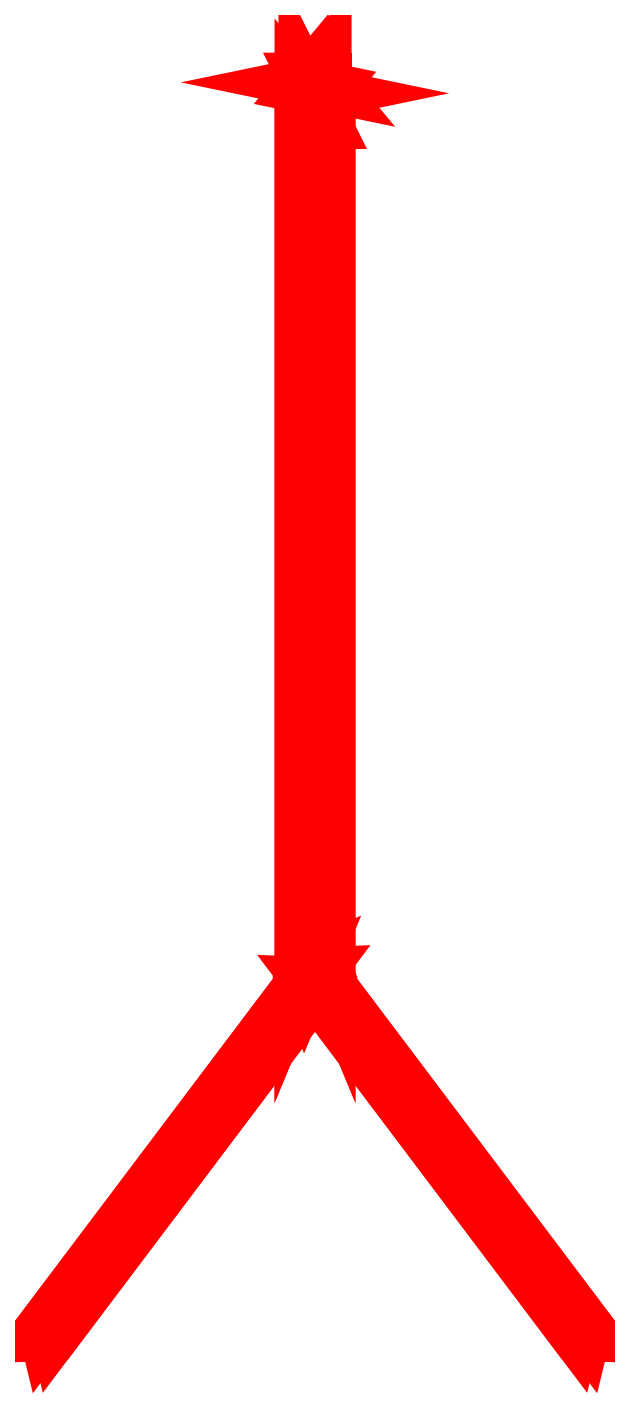
<metadata>
{"format":"dxf","ext":"dxf","renderer":"ezdxf+matplotlib","layout":"modelspace","background":"white","min_lineweight":24,"dpi":150}
</metadata>
<code>
0
SECTION
2
ENTITIES
0
3DFACE
8
CRANE
10
0.04
20
3.224
30
3.38
11
0.02828
21
3.209
31
3.404
12
0.02828
22
0.9483
32
2.099
13
0.04
23
0.92
33
2.05
0
3DFACE
8
CRANE
10
0.02828
20
3.209
30
3.404
11
0
21
3.204
31
3.415
12
0
22
0.96
32
2.119
13
0.02828
23
0.9483
33
2.099
0
3DFACE
8
CRANE
10
0
20
3.204
30
3.415
11
-0.02828
21
3.209
31
3.404
12
-0.02828
22
0.9483
32
2.099
13
0
23
0.96
33
2.119
0
3DFACE
8
CRANE
10
-0.02828
20
3.209
30
3.404
11
-0.04
21
3.224
31
3.38
12
-0.04
22
0.92
32
2.05
13
-0.02828
23
0.9483
33
2.099
0
3DFACE
8
CRANE
10
-0.04
20
3.224
30
3.38
11
-0.02828
21
3.238
31
3.356
12
-0.02828
22
0.9483
32
2.034
13
-0.04
23
0.92
33
2.05
0
3DFACE
8
CRANE
10
-0.02828
20
3.238
30
3.356
11
0
21
3.244
31
3.345
12
0
22
0.96
32
2.027
13
-0.02828
23
0.9483
33
2.034
0
3DFACE
8
CRANE
10
0
20
3.244
30
3.345
11
0.02828
21
3.238
31
3.356
12
0.02828
22
0.9483
32
2.034
13
0
23
0.96
33
2.027
0
3DFACE
8
CRANE
10
0.02828
20
3.238
30
3.356
11
0.04
21
3.224
31
3.38
12
0.04
22
0.92
32
2.05
13
0.02828
23
0.9483
33
2.034
0
3DFACE
8
CRANE
10
0.01597
20
0.932
30
3.49
11
0.00986
21
0.9069
31
3.501
12
0.7002
22
-0.009241
32
1.863
13
0.7063
23
0.01588
33
1.852
0
3DFACE
8
CRANE
10
0.00986
20
0.9069
30
3.501
11
-0.01597
21
0.908
31
3.49
12
0.6744
22
-0.008193
32
1.852
13
0.7002
23
-0.009241
33
1.863
0
3DFACE
8
CRANE
10
-0.01597
20
0.908
30
3.49
11
-0.00986
21
0.9331
31
3.479
12
0.6805
22
0.01693
32
1.84
13
0.6744
23
-0.008193
33
1.852
0
3DFACE
8
CRANE
10
-0.00986
20
0.9331
30
3.479
11
0.01597
21
0.932
31
3.49
12
0.7063
22
0.01588
32
1.852
13
0.6805
23
0.01693
33
1.84
0
3DFACE
8
CRANE
10
0.01597
20
0.908
30
3.49
11
-0.00986
21
0.9069
31
3.501
12
-0.7002
22
-0.009241
32
1.863
13
-0.6744
23
-0.008193
33
1.852
0
3DFACE
8
CRANE
10
-0.00986
20
0.9069
30
3.501
11
-0.01597
21
0.932
31
3.49
12
-0.7063
22
0.01588
32
1.852
13
-0.7002
23
-0.009241
33
1.863
0
3DFACE
8
CRANE
10
-0.01597
20
0.932
30
3.49
11
0.00986
21
0.9331
31
3.479
12
-0.6805
22
0.01693
32
1.84
13
-0.7063
23
0.01588
33
1.852
0
3DFACE
8
CRANE
10
0.00986
20
0.9331
30
3.479
11
0.01597
21
0.908
31
3.49
12
-0.6744
22
-0.008193
32
1.852
13
-0.6805
23
0.01693
33
1.84
0
3DFACE
8
CRANE
10
0.04
20
0.92
30
1.84
11
0.02828
21
0.9483
31
1.84
12
0.02828
22
0.9483
32
4.04
13
0.04
23
0.92
33
4.04
0
3DFACE
8
CRANE
10
0.02828
20
0.9483
30
1.84
11
0
21
0.96
31
1.84
12
0
22
0.96
32
4.04
13
0.02828
23
0.9483
33
4.04
0
3DFACE
8
CRANE
10
0
20
0.96
30
1.84
11
-0.02828
21
0.9483
31
1.84
12
-0.02828
22
0.9483
32
4.04
13
0
23
0.96
33
4.04
0
3DFACE
8
CRANE
10
-0.02828
20
0.9483
30
1.84
11
-0.04
21
0.92
31
1.84
12
-0.04
22
0.92
32
4.04
13
-0.02828
23
0.9483
33
4.04
0
3DFACE
8
CRANE
10
-0.04
20
0.92
30
1.84
11
-0.02828
21
0.8917
31
1.84
12
-0.02828
22
0.8917
32
4.04
13
-0.04
23
0.92
33
4.04
0
3DFACE
8
CRANE
10
-0.02828
20
0.8917
30
1.84
11
0
21
0.88
31
1.84
12
0
22
0.88
32
4.04
13
-0.02828
23
0.8917
33
4.04
0
3DFACE
8
CRANE
10
0
20
0.88
30
1.84
11
0.02828
21
0.8917
31
1.84
12
0.02828
22
0.8917
32
4.04
13
0
23
0.88
33
4.04
0
3DFACE
8
CRANE
10
0.02828
20
0.8917
30
1.84
11
0.04
21
0.92
31
1.84
12
0.04
22
0.92
32
4.04
13
0.02828
23
0.8917
33
4.04
0
3DFACE
8
CRANE
10
-0.02828
20
0.9483
30
4.04
11
-0.04
21
0.92
31
4.04
12
-0.02828
22
0.8917
32
4.04
13
0
23
0.96
33
4.04
0
3DFACE
8
CRANE
10
0
20
0.96
30
4.04
11
-0.02828
21
0.8917
31
4.04
12
0
22
0.88
32
4.04
13
0.02828
23
0.9483
33
4.04
0
3DFACE
8
CRANE
10
0.02828
20
0.9483
30
4.04
11
0
21
0.88
31
4.04
12
0.02828
22
0.8917
32
4.04
13
0.04
23
0.92
33
4.04
0
3DFACE
8
CRANE
10
-0.04
20
3.224
30
3.38
11
-0.02828
21
3.209
31
3.404
12
0
22
3.204
32
3.415
13
0.02828
23
3.209
33
3.404
0
3DFACE
8
CRANE
10
-0.02828
20
3.238
30
3.356
11
-0.04
21
3.224
31
3.38
12
0.02828
22
3.209
32
3.404
13
0.04
23
3.224
33
3.38
0
3DFACE
8
CRANE
10
0
20
3.244
30
3.345
11
-0.02828
21
3.238
31
3.356
12
0.04
22
3.224
32
3.38
13
0.02828
23
3.238
33
3.356
0
3DFACE
8
CRANE
10
0
20
3.23
30
2.84
11
0
21
3.218
31
2.868
12
0.02
22
3.225
32
2.875
13
0.02
23
3.24
33
2.84
0
3DFACE
8
CRANE
10
0
20
3.218
30
2.868
11
0
21
3.19
31
2.88
12
0.02
22
3.19
32
2.89
13
0.02
23
3.225
33
2.875
0
3DFACE
8
CRANE
10
0
20
3.19
30
2.88
11
0
21
3.162
31
2.868
12
0.02
22
3.155
32
2.875
13
0.02
23
3.19
33
2.89
0
3DFACE
8
CRANE
10
0
20
3.162
30
2.868
11
0
21
3.15
31
2.84
12
0.02
22
3.14
32
2.84
13
0.02
23
3.155
33
2.875
0
3DFACE
8
CRANE
10
0
20
3.15
30
2.84
11
0
21
3.162
31
2.868
12
-0.02
22
3.155
32
2.875
13
-0.02
23
3.14
33
2.84
0
3DFACE
8
CRANE
10
0
20
3.162
30
2.868
11
0
21
3.19
31
2.88
12
-0.02
22
3.19
32
2.89
13
-0.02
23
3.155
33
2.875
0
3DFACE
8
CRANE
10
0
20
3.19
30
2.88
11
0
21
3.218
31
2.868
12
-0.02
22
3.225
32
2.875
13
-0.02
23
3.19
33
2.89
0
3DFACE
8
CRANE
10
0
20
3.218
30
2.868
11
0
21
3.23
31
2.84
12
-0.02
22
3.24
32
2.84
13
-0.02
23
3.225
33
2.875
0
3DFACE
8
CRANE
10
-0.02
20
3.23
30
2.74
11
-0.02
21
3.15
31
2.74
12
-0.03
22
3.13
32
2.84
13
-0.03
23
3.25
33
2.84
0
3DFACE
8
CRANE
10
0.03
20
3.13
30
2.84
11
0.02
21
3.15
31
2.74
12
0.02
22
3.23
32
2.74
13
0.03
23
3.25
33
2.84
0
3DFACE
8
CRANE
10
-0.03
20
3.25
30
2.84
11
-0.03
21
3.13
31
2.84
12
0.03
22
3.13
32
2.84
13
0.03
23
3.25
33
2.84
0
3DFACE
8
CRANE
10
-0.03
20
3.13
30
2.84
11
-0.02
21
3.15
31
2.74
12
0.02
22
3.15
32
2.74
13
0.03
23
3.13
33
2.84
0
3DFACE
8
CRANE
10
0.03
20
3.25
30
2.84
11
0.02
21
3.23
31
2.74
12
-0.02
22
3.23
32
2.74
13
-0.03
23
3.25
33
2.84
0
3DFACE
8
CRANE
10
0.02
20
3.15
30
2.69
11
0.02
21
3.23
31
2.74
12
0.02
22
3.15
32
2.74
13
0.02
23
3.1
33
2.69
0
3DFACE
8
CRANE
10
-0.02
20
3.15
30
2.69
11
-0.02
21
3.23
31
2.74
12
0.02
22
3.23
32
2.74
13
0.02
23
3.15
33
2.69
0
3DFACE
8
CRANE
10
0.02
20
3.1
30
2.69
11
0.02
21
3.15
31
2.74
12
-0.02
22
3.15
32
2.74
13
-0.02
23
3.1
33
2.69
0
3DFACE
8
CRANE
10
-0.02
20
3.15
30
2.74
11
-0.02
21
3.23
31
2.74
12
-0.02
22
3.15
32
2.69
13
-0.02
23
3.1
33
2.69
0
3DFACE
8
CRANE
10
0.02
20
3.15
30
2.66
11
0.02
21
3.15
31
2.69
12
0.02
22
3.1
32
2.69
13
0.02
23
3.1
33
2.64
0
3DFACE
8
CRANE
10
-0.02
20
3.15
30
2.66
11
-0.02
21
3.15
31
2.69
12
0.02
22
3.15
32
2.69
13
0.02
23
3.15
33
2.66
0
3DFACE
8
CRANE
10
0.02
20
3.1
30
2.64
11
0.02
21
3.1
31
2.69
12
-0.02
22
3.1
32
2.69
13
-0.02
23
3.1
33
2.64
0
3DFACE
8
CRANE
10
-0.02
20
3.1
30
2.69
11
-0.02
21
3.15
31
2.69
12
-0.02
22
3.15
32
2.66
13
-0.02
23
3.1
33
2.64
0
3DFACE
8
CRANE
10
-0.02
20
3.1
30
2.64
11
-0.02
21
3.15
31
2.66
12
-0.02
22
3.19
32
2.63
13
-0.02
23
3.16
33
2.61
0
3DFACE
8
CRANE
10
-0.02
20
3.19
30
2.63
11
-0.02
21
3.15
31
2.66
12
0.02
22
3.15
32
2.66
13
0.02
23
3.19
33
2.63
0
3DFACE
8
CRANE
10
0.02
20
3.19
30
2.63
11
0.02
21
3.15
31
2.66
12
0.02
22
3.1
32
2.64
13
0.02
23
3.16
33
2.61
0
3DFACE
8
CRANE
10
0.02
20
3.16
30
2.61
11
0.02
21
3.1
31
2.64
12
-0.02
22
3.1
32
2.64
13
-0.02
23
3.16
33
2.61
0
3DFACE
8
CRANE
10
0.02
20
3.23
30
2.64
11
0.02
21
3.19
31
2.63
12
0.02
22
3.16
32
2.61
13
0.02
23
3.2
33
2.61
0
3DFACE
8
CRANE
10
-0.02
20
3.23
30
2.64
11
-0.02
21
3.19
31
2.63
12
0.02
22
3.19
32
2.63
13
0.02
23
3.23
33
2.64
0
3DFACE
8
CRANE
10
0.02
20
3.2
30
2.61
11
0.02
21
3.16
31
2.61
12
-0.02
22
3.16
32
2.61
13
-0.02
23
3.2
33
2.61
0
3DFACE
8
CRANE
10
-0.02
20
3.16
30
2.61
11
-0.02
21
3.19
31
2.63
12
-0.02
22
3.23
32
2.64
13
-0.02
23
3.2
33
2.61
0
3DFACE
8
CRANE
10
-0.02
20
3.2
30
2.61
11
-0.02
21
3.23
31
2.64
12
0.02
22
3.23
32
2.64
13
0.02
23
3.2
33
2.61
0
3DFACE
8
CRANE
10
0.01
20
3.15
30
2.84
11
0
21
3.16
31
2.84
12
0
22
3.16
32
3.34
13
0.01
23
3.15
33
3.34
0
3DFACE
8
CRANE
10
0
20
3.16
30
2.84
11
-0.01
21
3.15
31
2.84
12
-0.01
22
3.15
32
3.34
13
0
23
3.16
33
3.34
0
3DFACE
8
CRANE
10
-0.01
20
3.15
30
2.84
11
0
21
3.14
31
2.84
12
0
22
3.14
32
3.34
13
-0.01
23
3.15
33
3.34
0
3DFACE
8
CRANE
10
0
20
3.14
30
2.84
11
0.01
21
3.15
31
2.84
12
0.01
22
3.15
32
3.34
13
0
23
3.14
33
3.34
0
3DFACE
8
CRANE
10
0.01
20
3.23
30
2.84
11
0
21
3.24
31
2.84
12
0
22
3.24
32
3.34
13
0.01
23
3.23
33
3.34
0
3DFACE
8
CRANE
10
0
20
3.24
30
2.84
11
-0.01
21
3.23
31
2.84
12
-0.01
22
3.23
32
3.34
13
0
23
3.24
33
3.34
0
3DFACE
8
CRANE
10
-0.01
20
3.23
30
2.84
11
0
21
3.22
31
2.84
12
0
22
3.22
32
3.34
13
-0.01
23
3.23
33
3.34
0
3DFACE
8
CRANE
10
0
20
3.22
30
2.84
11
0.01
21
3.23
31
2.84
12
0.01
22
3.23
32
3.34
13
0
23
3.22
33
3.34
0
3DFACE
8
CRANE
10
0.01
20
3.15
30
3.34
11
0
21
3.15
31
3.35
12
0
22
0.92
32
4.03
13
0.01
23
0.92
33
4.02
0
3DFACE
8
CRANE
10
0
20
3.15
30
3.35
11
-0.01
21
3.15
31
3.34
12
-0.01
22
0.92
32
4.02
13
0
23
0.92
33
4.03
0
3DFACE
8
CRANE
10
-0.01
20
3.15
30
3.34
11
0
21
3.15
31
3.33
12
0
22
0.92
32
4.01
13
-0.01
23
0.92
33
4.02
0
3DFACE
8
CRANE
10
0
20
3.15
30
3.33
11
0.01
21
3.15
31
3.34
12
0.01
22
0.92
32
4.02
13
0
23
0.92
33
4.01
0
3DFACE
8
CRANE
10
0.02
20
3.24
30
2.84
11
0.02
21
3.225
31
2.875
12
0.02
22
3.155
32
2.875
13
0.02
23
3.14
33
2.84
0
3DFACE
8
CRANE
10
0.02
20
3.225
30
2.875
11
0.02
21
3.19
31
2.89
12
0.02
22
3.19
32
2.89
13
0.02
23
3.155
33
2.875
0
3DFACE
8
CRANE
10
-0.02
20
3.225
30
2.875
11
-0.02
21
3.24
31
2.84
12
-0.02
22
3.14
32
2.84
13
-0.02
23
3.155
33
2.875
0
3DFACE
8
CRANE
10
-0.02
20
3.19
30
2.89
11
-0.02
21
3.225
31
2.875
12
-0.02
22
3.155
32
2.875
13
-0.02
23
3.19
33
2.89
0
VIEWPORT
8
0
10
144.7
20
101.2
30
0
40
391.1
41
222.2
68
     2
69
     1
0
VIEWPORT
8
0
10
139.2
20
100.8
30
0
40
222.8
41
161.3
68
     1
69
     2
0
ENDSEC
0
EOF

</code>
